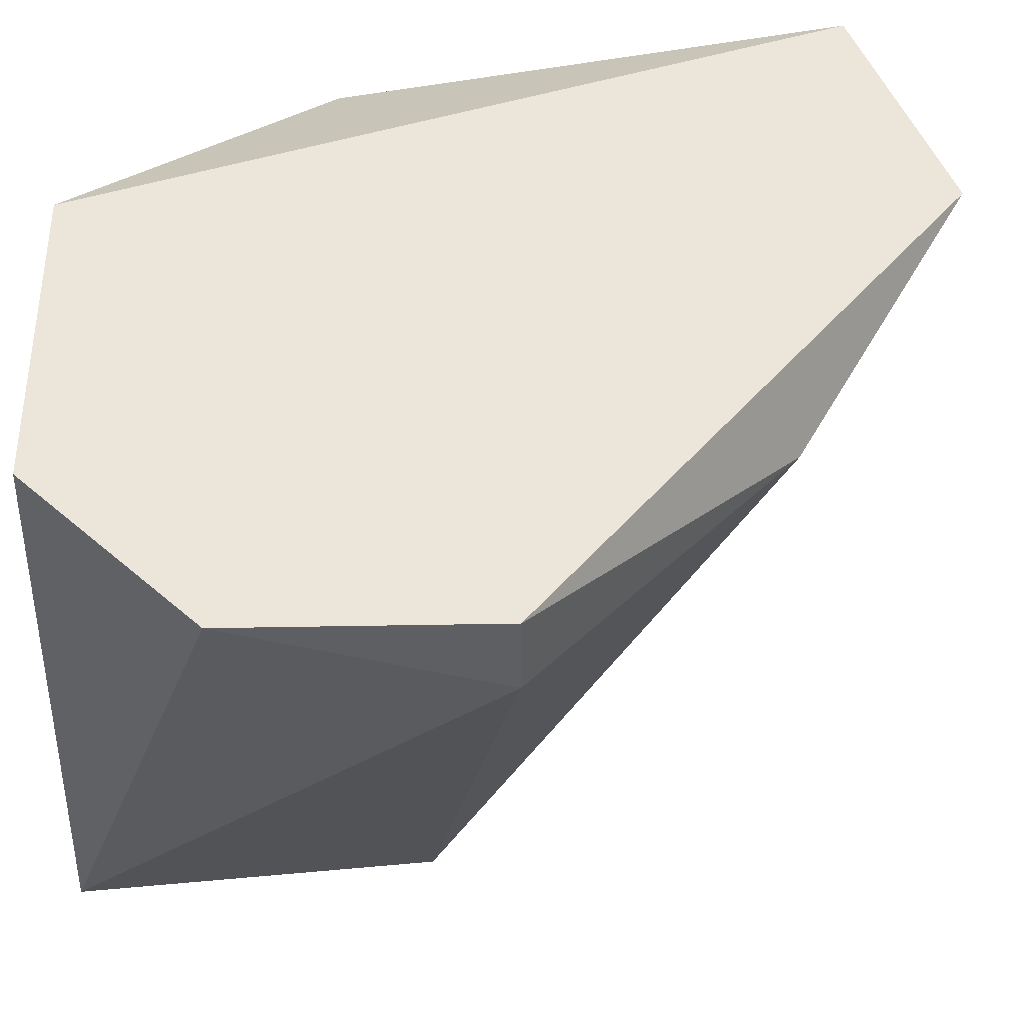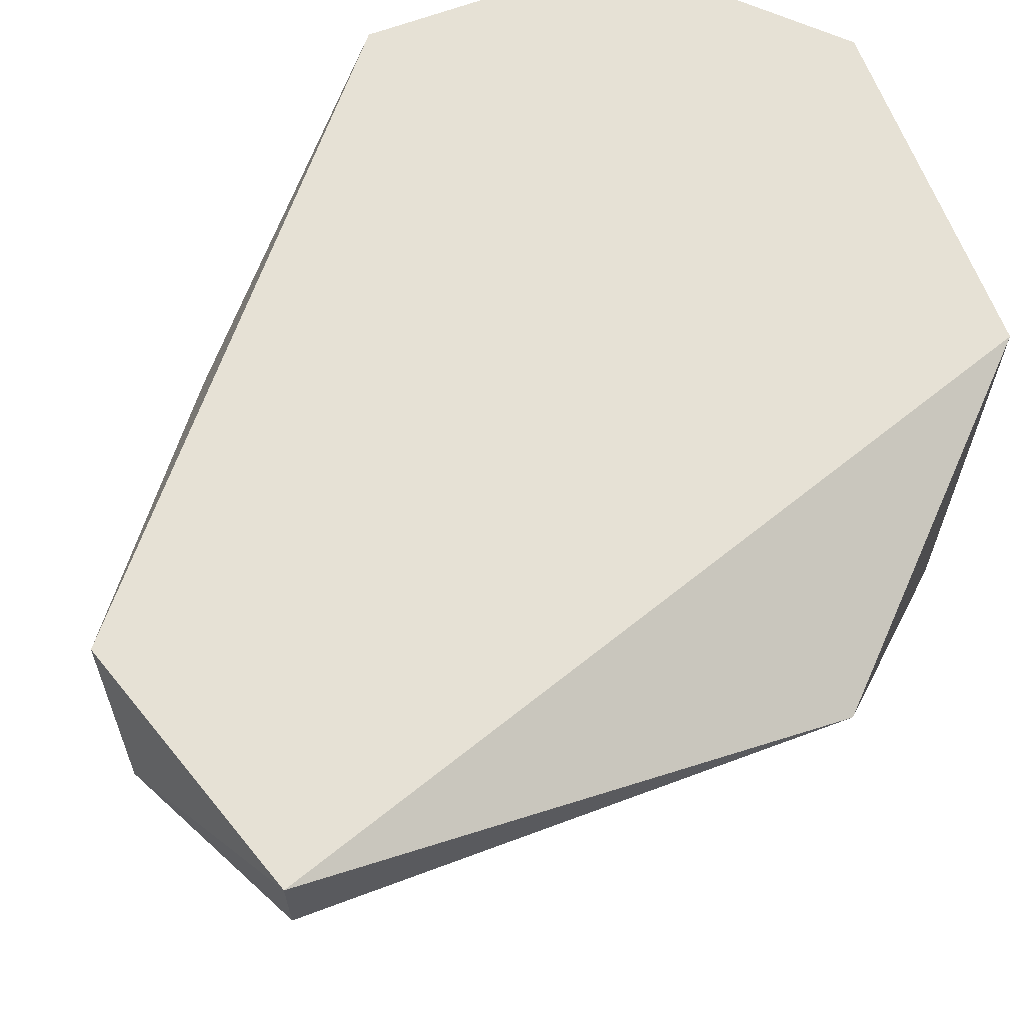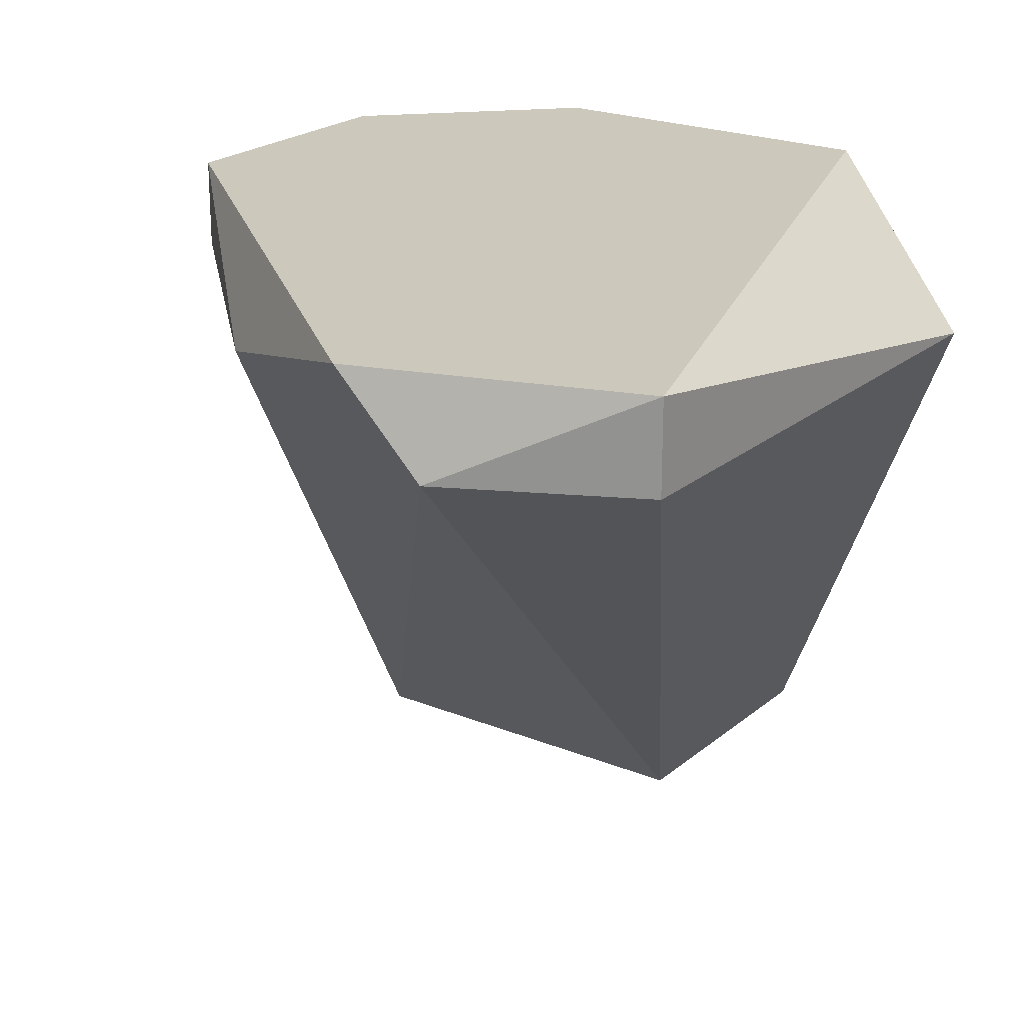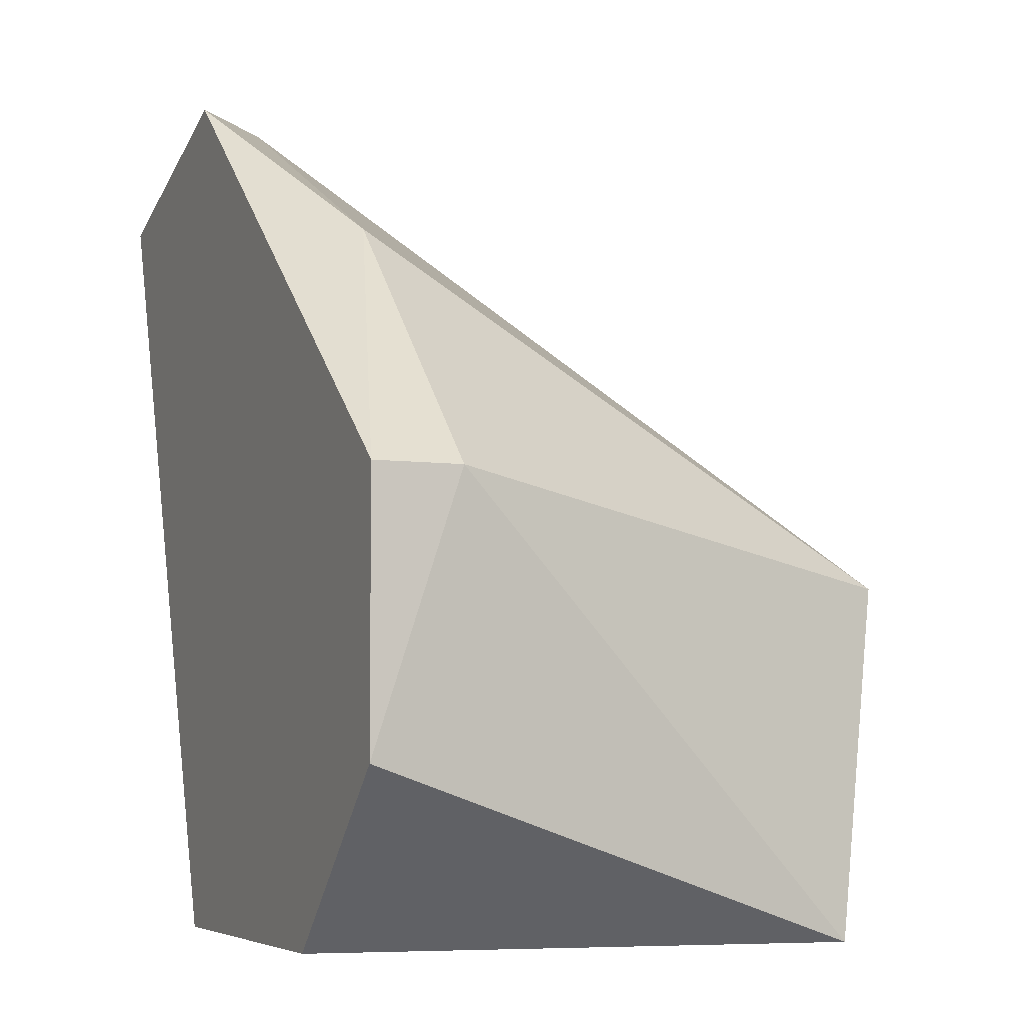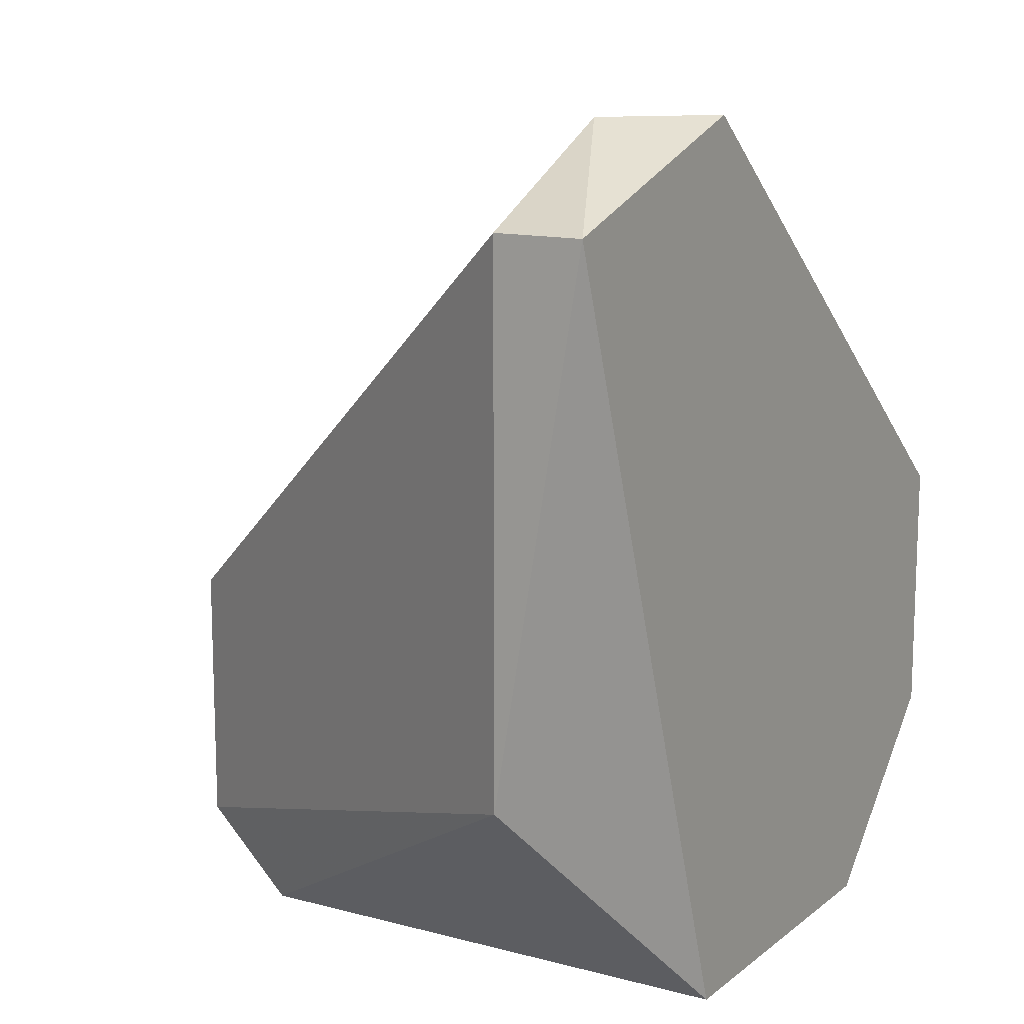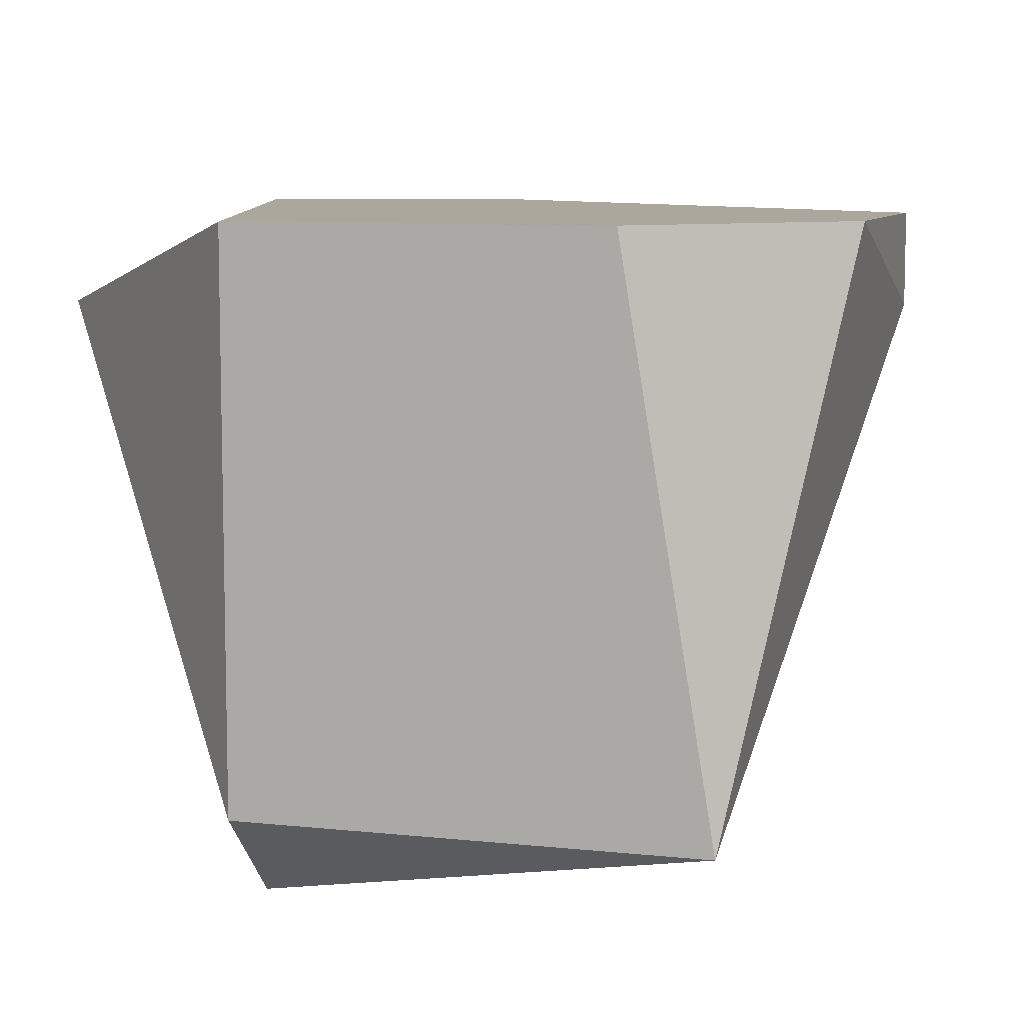
<metadata>
{"format":"obj","ext":"obj","renderer":"f3d","projection":"perspective","resolution":1024,"background":"white","views":[{"elev":48.5,"azim":88.9,"up":"+Z"},{"elev":64.5,"azim":-110.7,"up":"+Z"},{"elev":22.1,"azim":-144.7,"up":"+Z"},{"elev":-5.4,"azim":66.3,"up":"+Y"},{"elev":13.2,"azim":-58.9,"up":"+Y"},{"elev":8.4,"azim":16.5,"up":"+Z"}]}
</metadata>
<code>
v 0.03706 -0.01193 -0.02285
v 0.03056 -0.01193 -0.02285
v 0.03056 -0.01193 -0.01505
v 0.03056 -0.006724 -0.02415
v 0.03056 0.001074 -0.01505
v 0.03056 -0.01063 -0.02415
v 0.03576 -0.01193 -0.01505
v 0.03576 -0.006724 -0.02415
v 0.03836 -0.009325 -0.01505
v 0.03836 -0.005426 -0.01635
v 0.03836 -0.005426 -0.01505
v 0.03446 -0.001527 -0.01635
v 0.02666 -0.000226 -0.01635
v 0.02666 -0.000226 -0.01505
v 0.02666 -0.008026 -0.01635
v 0.02926 0.001074 -0.01635
f 9 1 10
f 6 8 1
f 7 11 14
f 7 14 3
f 1 7 3
f 14 15 3
f 6 15 4
f 16 8 4
f 8 6 4
f 8 16 12
f 15 6 2
f 6 1 2
f 3 15 2
f 1 3 2
f 11 7 9
f 7 1 9
f 15 14 13
f 14 16 13
f 4 15 13
f 16 4 13
f 16 14 5
f 14 11 5
f 11 12 5
f 12 16 5
f 1 8 10
f 12 11 10
f 8 12 10
f 11 9 10

</code>
